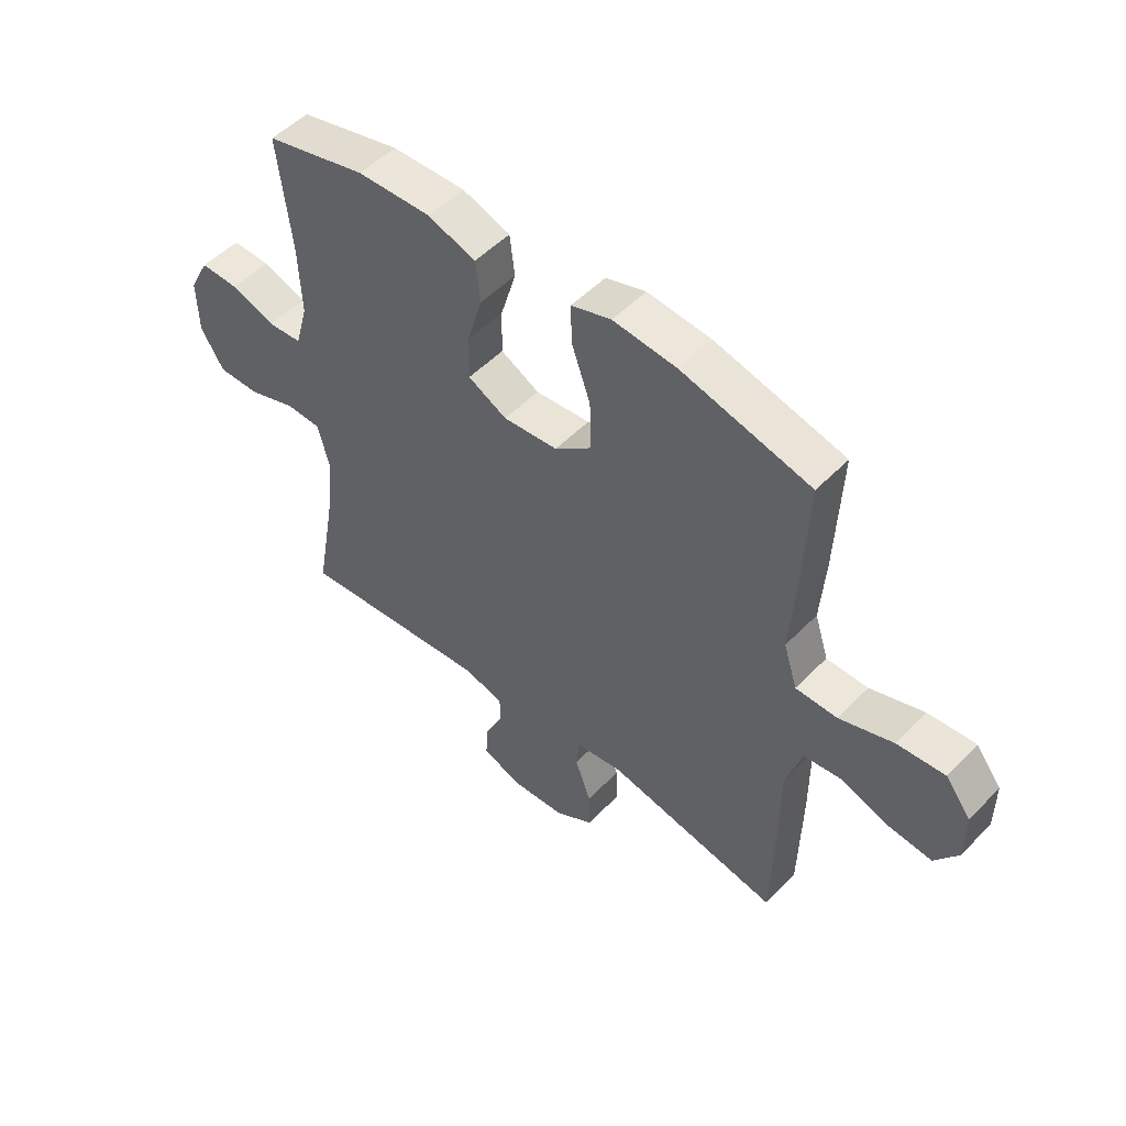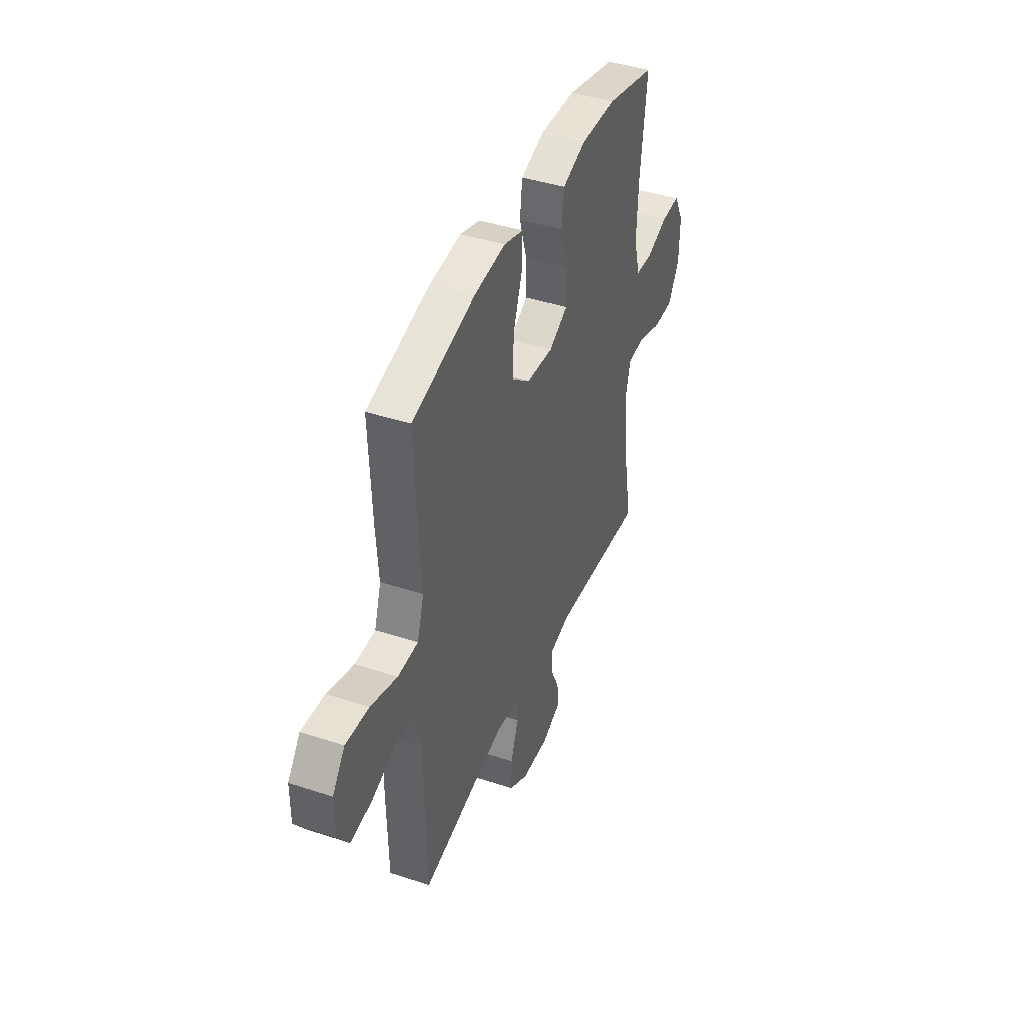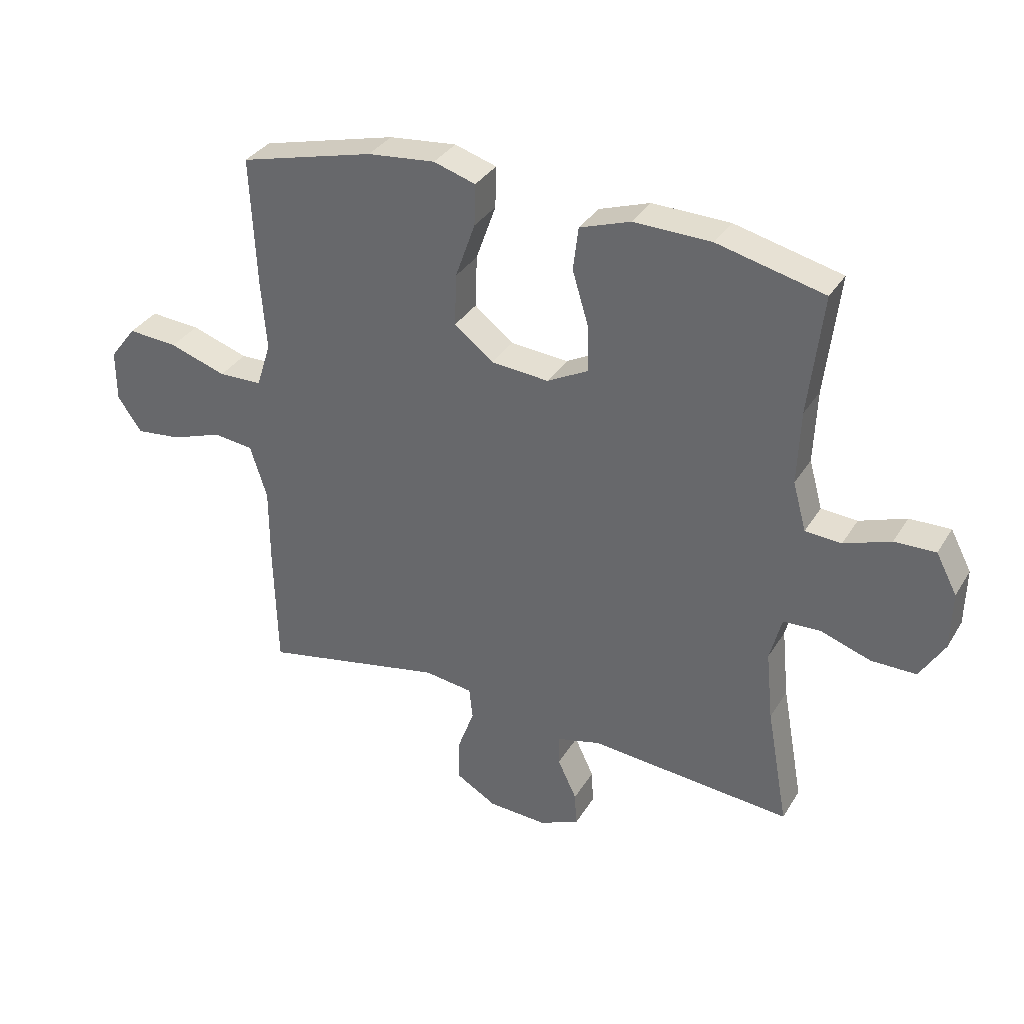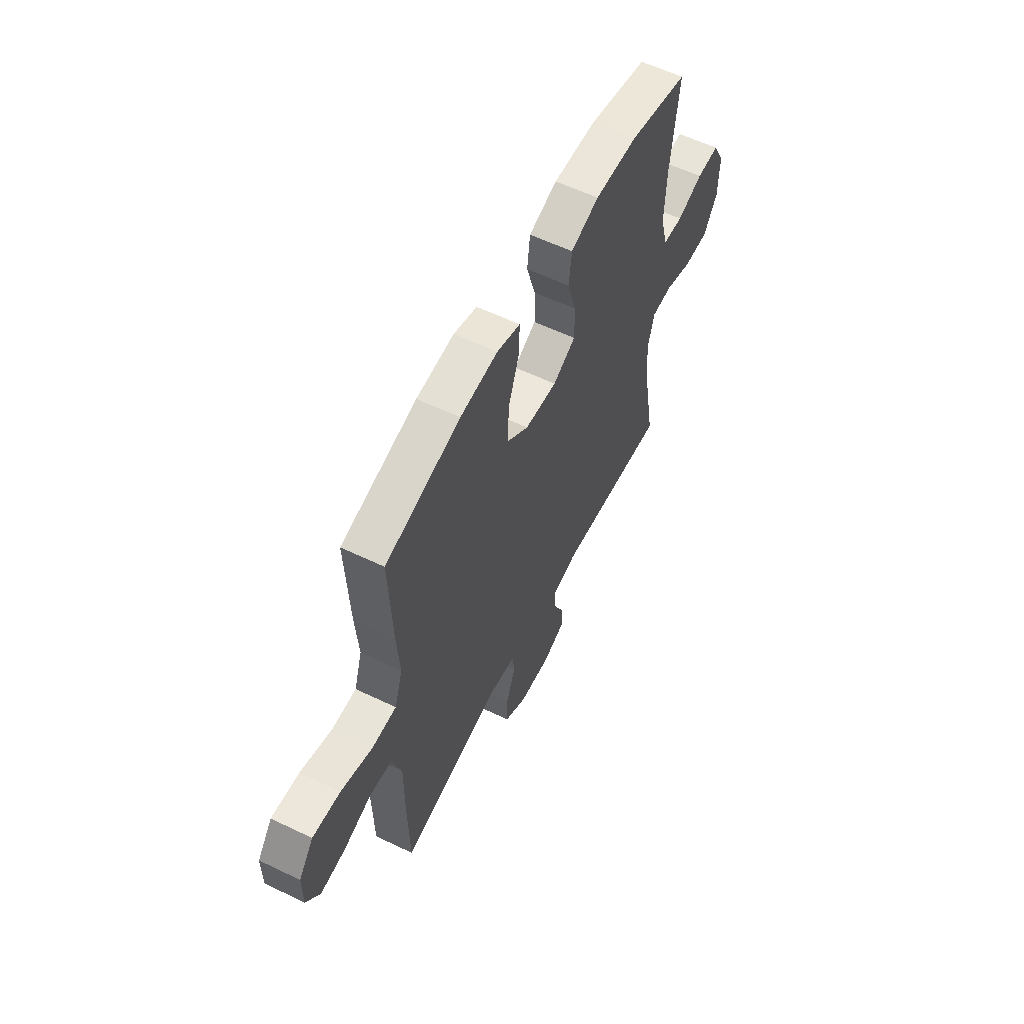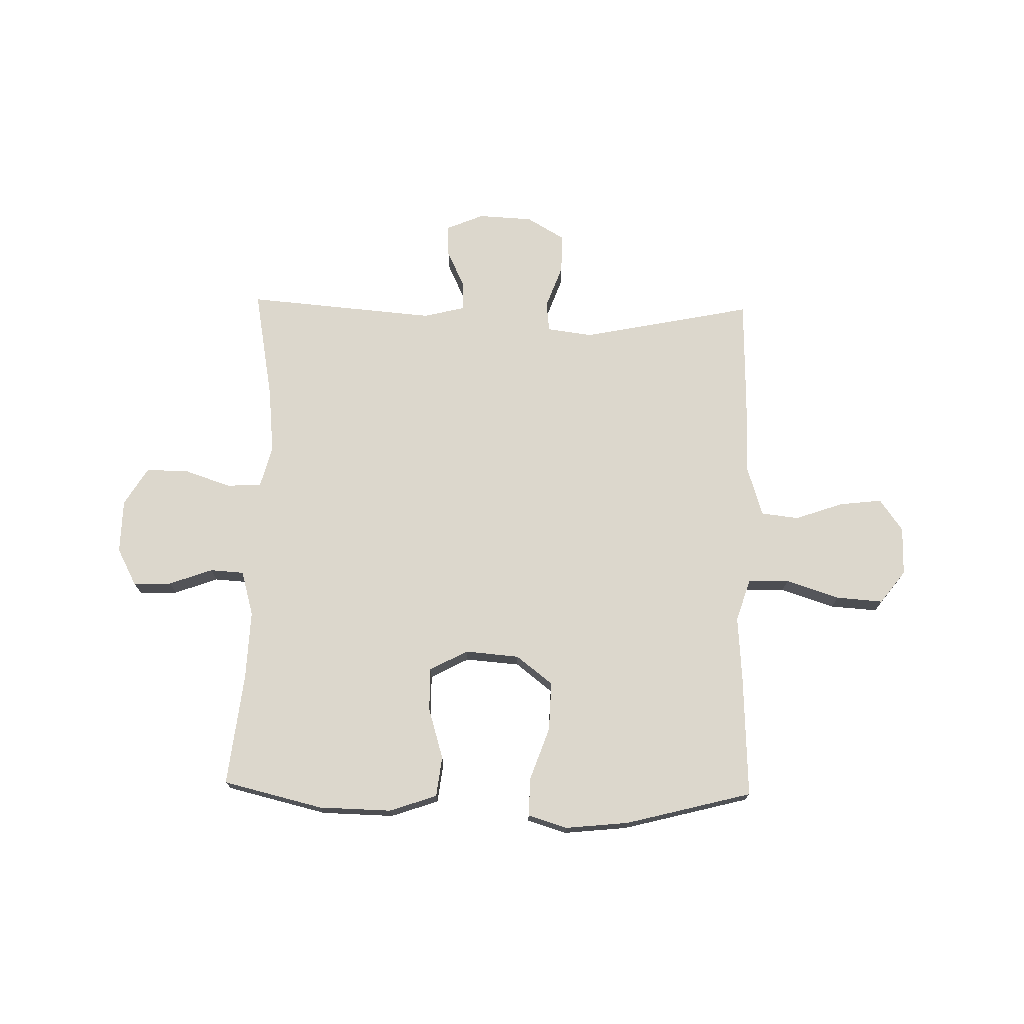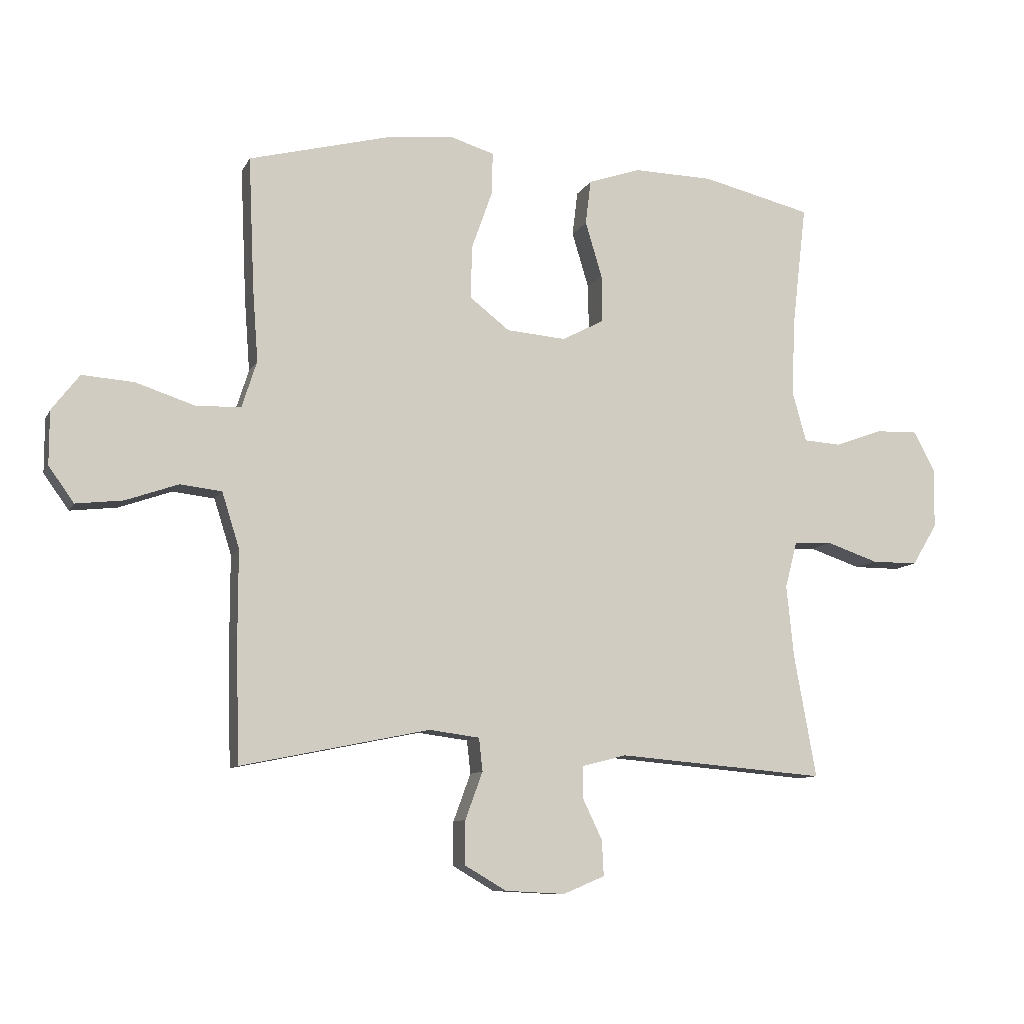
<metadata>
{"format":"obj","ext":"obj","renderer":"f3d","projection":"perspective","resolution":1024,"background":"white","views":[{"elev":50.9,"azim":42.1,"up":"+Z"},{"elev":41.9,"azim":111.6,"up":"+Z"},{"elev":34.0,"azim":-152.8,"up":"+Z"},{"elev":58.6,"azim":116.4,"up":"+Z"},{"elev":72.9,"azim":1.3,"up":"+Y"},{"elev":-9.6,"azim":162.5,"up":"+Z"}]}
</metadata>
<code>
v -0.5 0.07 -0.5
v -0.463 0.07 -0.295
v -0.451 0.07 -0.175
v -0.471 0.07 -0.098
v -0.535 0.07 -0.095
v -0.621 0.07 -0.124
v -0.698 0.07 -0.124
v -0.74 0.07 -0.055
v -0.742 0.07 0.044
v -0.706 0.07 0.112
v -0.636 0.07 0.11
v -0.556 0.07 0.081
v -0.494 0.07 0.085
v -0.471 0.07 0.168
v -0.476 0.07 0.294
v -0.5 0.07 0.5
v -0.317 0.07 0.544
v -0.184 0.07 0.547
v -0.097 0.07 0.517
v -0.088 0.07 0.443
v -0.116 0.07 0.35
v -0.117 0.07 0.271
v -0.047 0.07 0.234
v 0.052 0.07 0.242
v 0.119 0.07 0.294
v 0.116 0.07 0.383
v 0.082 0.07 0.479
v 0.08 0.07 0.55
v 0.152 0.07 0.572
v 0.268 0.07 0.56
v 0.5 0.07 0.5
v 0.49 0.07 0.277
v 0.481 0.07 0.157
v 0.506 0.07 0.079
v 0.581 0.07 0.077
v 0.679 0.07 0.109
v 0.765 0.07 0.115
v 0.811 0.07 0.055
v 0.811 0.07 -0.034
v 0.769 0.07 -0.093
v 0.691 0.07 -0.084
v 0.603 0.07 -0.053
v 0.534 0.07 -0.061
v 0.505 0.07 -0.153
v 0.505 0.07 -0.292
v 0.5 0.07 -0.5
v 0.186 0.07 -0.436
v 0.102 0.07 -0.447
v 0.096 0.07 -0.502
v 0.125 0.07 -0.581
v 0.126 0.07 -0.653
v 0.056 0.07 -0.694
v -0.044 0.07 -0.699
v -0.113 0.07 -0.67
v -0.11 0.07 -0.611
v -0.077 0.07 -0.542
v -0.077 0.07 -0.49
v -0.152 0.07 -0.471
v -0.5 0 -0.5
v -0.463 0 -0.295
v -0.451 0 -0.175
v -0.471 0 -0.098
v -0.535 0 -0.095
v -0.621 0 -0.124
v -0.698 0 -0.124
v -0.74 0 -0.055
v -0.742 0 0.044
v -0.706 0 0.112
v -0.636 0 0.11
v -0.556 0 0.081
v -0.494 0 0.085
v -0.471 0 0.168
v -0.476 0 0.294
v -0.5 0 0.5
v -0.317 0 0.544
v -0.184 0 0.547
v -0.097 0 0.517
v -0.088 0 0.443
v -0.116 0 0.35
v -0.117 0 0.271
v -0.047 0 0.234
v 0.052 0 0.242
v 0.119 0 0.294
v 0.116 0 0.383
v 0.082 0 0.479
v 0.08 0 0.55
v 0.152 0 0.572
v 0.268 0 0.56
v 0.5 0 0.5
v 0.49 0 0.277
v 0.481 0 0.157
v 0.506 0 0.079
v 0.581 0 0.077
v 0.679 0 0.109
v 0.765 0 0.115
v 0.811 0 0.055
v 0.811 0 -0.034
v 0.769 0 -0.093
v 0.691 0 -0.084
v 0.603 0 -0.053
v 0.534 0 -0.061
v 0.505 0 -0.153
v 0.505 0 -0.292
v 0.5 0 -0.5
v 0.186 0 -0.436
v 0.102 0 -0.447
v 0.096 0 -0.502
v 0.125 0 -0.581
v 0.126 0 -0.653
v 0.056 0 -0.694
v -0.044 0 -0.699
v -0.113 0 -0.67
v -0.11 0 -0.611
v -0.077 0 -0.542
v -0.077 0 -0.49
v -0.152 0 -0.471
f 54 55 56
f 53 54 56
f 52 53 56
f 51 52 56
f 50 51 56
f 49 50 56
f 48 49 56 57
f 44 45 46 47
f 43 44 47 48
f 40 41 42
f 39 40 42
f 38 39 42
f 37 38 42
f 36 37 42
f 35 36 42
f 34 35 42 43
f 48 57 58
f 43 48 58
f 34 43 58
f 33 34 58
f 31 32 33
f 30 31 33
f 29 30 33
f 28 29 33
f 27 28 33
f 26 27 33
f 19 20 21
f 18 19 21
f 17 18 21
f 16 17 21
f 15 16 21
f 14 15 21 22
f 13 14 22 23
f 10 11 12
f 9 10 12
f 8 9 12
f 7 8 12
f 6 7 12
f 5 6 12
f 4 5 12 13
f 13 23 24
f 4 13 24
f 3 4 24
f 58 1 2
f 3 24 25
f 2 3 25
f 58 2 25
f 33 58 25
f 25 26 33
f 114 113 112
f 114 112 111
f 114 111 110
f 114 110 109
f 114 109 108
f 114 108 107
f 115 114 107 106
f 105 104 103 102
f 106 105 102 101
f 100 99 98
f 100 98 97
f 100 97 96
f 100 96 95
f 100 95 94
f 100 94 93
f 101 100 93 92
f 116 115 106
f 116 106 101
f 116 101 92
f 116 92 91
f 91 90 89
f 91 89 88
f 91 88 87
f 91 87 86
f 91 86 85
f 91 85 84
f 79 78 77
f 79 77 76
f 79 76 75
f 79 75 74
f 79 74 73
f 80 79 73 72
f 81 80 72 71
f 70 69 68
f 70 68 67
f 70 67 66
f 70 66 65
f 70 65 64
f 70 64 63
f 71 70 63 62
f 82 81 71
f 82 71 62
f 82 62 61
f 60 59 116
f 83 82 61
f 83 61 60
f 83 60 116
f 83 116 91
f 91 84 83
f 1 59 60 2
f 2 60 61 3
f 3 61 62 4
f 4 62 63 5
f 5 63 64 6
f 6 64 65 7
f 7 65 66 8
f 8 66 67 9
f 9 67 68 10
f 10 68 69 11
f 11 69 70 12
f 12 70 71 13
f 13 71 72 14
f 14 72 73 15
f 15 73 74 16
f 16 74 75 17
f 17 75 76 18
f 18 76 77 19
f 19 77 78 20
f 20 78 79 21
f 21 79 80 22
f 22 80 81 23
f 23 81 82 24
f 24 82 83 25
f 25 83 84 26
f 26 84 85 27
f 27 85 86 28
f 28 86 87 29
f 29 87 88 30
f 30 88 89 31
f 31 89 90 32
f 32 90 91 33
f 33 91 92 34
f 34 92 93 35
f 35 93 94 36
f 36 94 95 37
f 37 95 96 38
f 38 96 97 39
f 39 97 98 40
f 40 98 99 41
f 41 99 100 42
f 42 100 101 43
f 43 101 102 44
f 44 102 103 45
f 45 103 104 46
f 46 104 105 47
f 47 105 106 48
f 48 106 107 49
f 49 107 108 50
f 50 108 109 51
f 51 109 110 52
f 52 110 111 53
f 53 111 112 54
f 54 112 113 55
f 55 113 114 56
f 56 114 115 57
f 57 115 116 58
f 58 116 59 1

</code>
